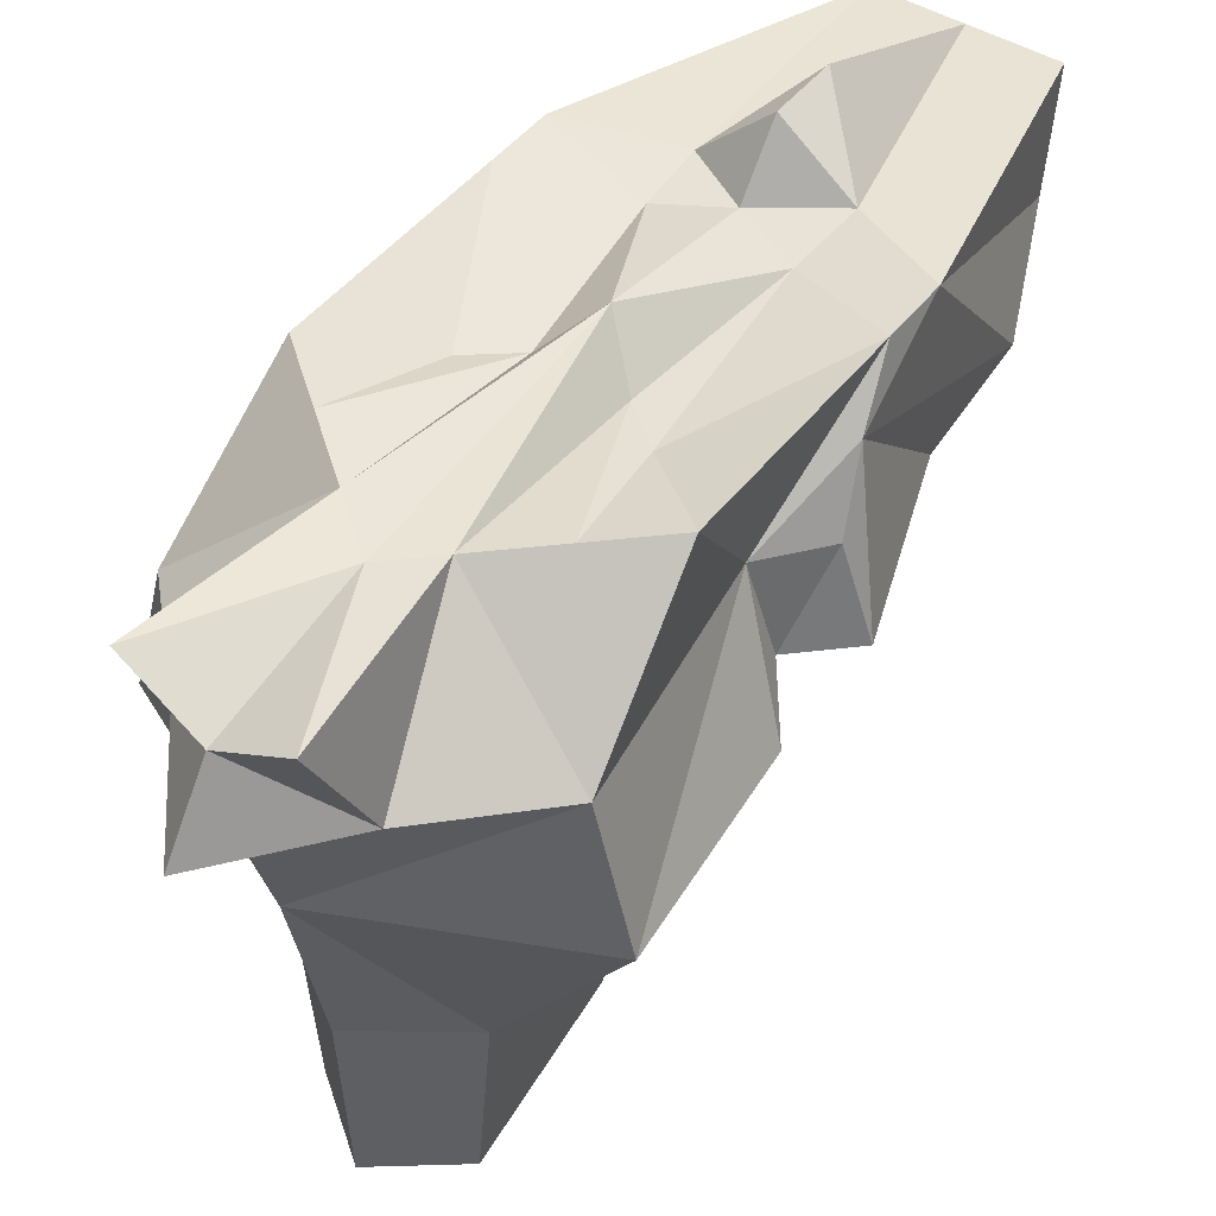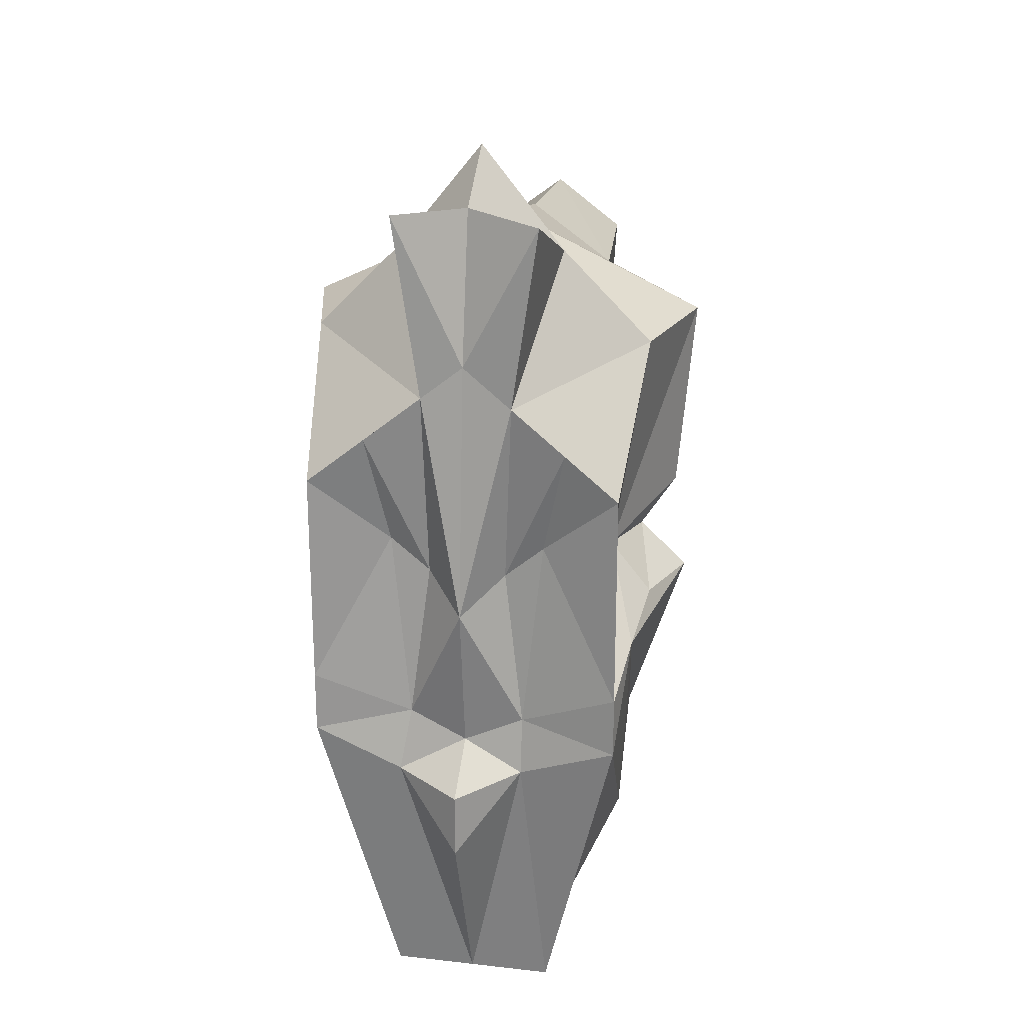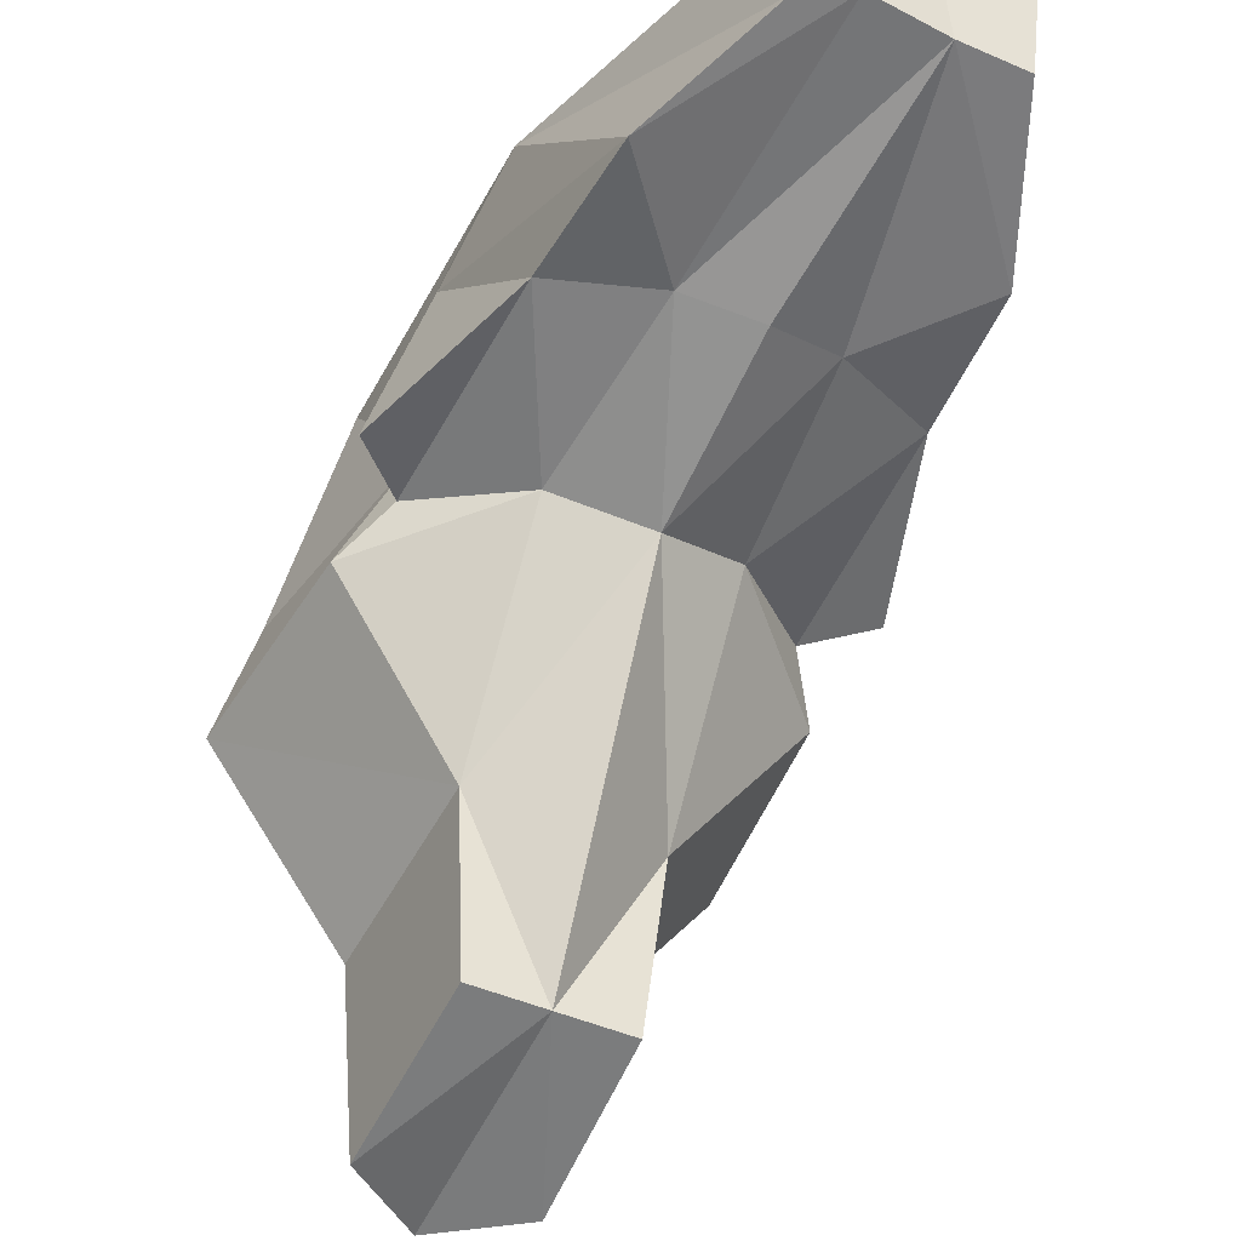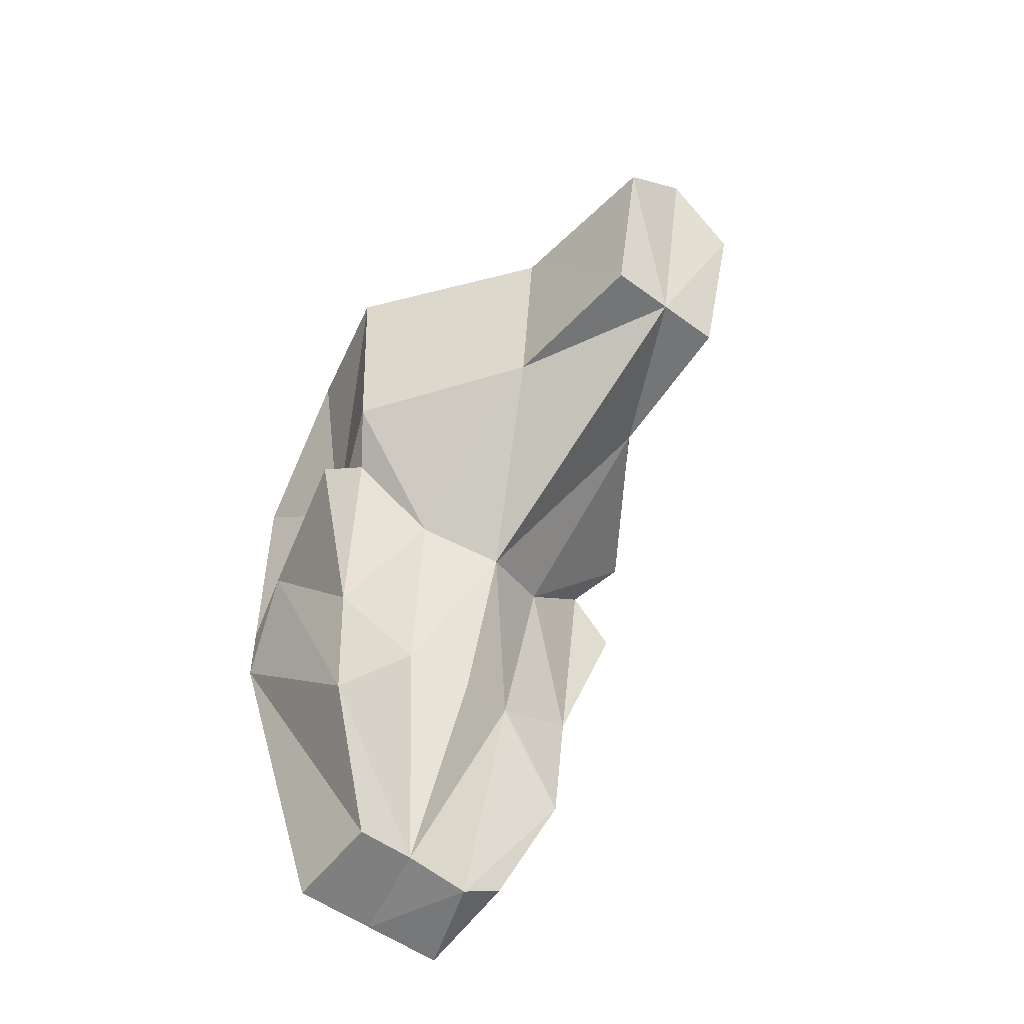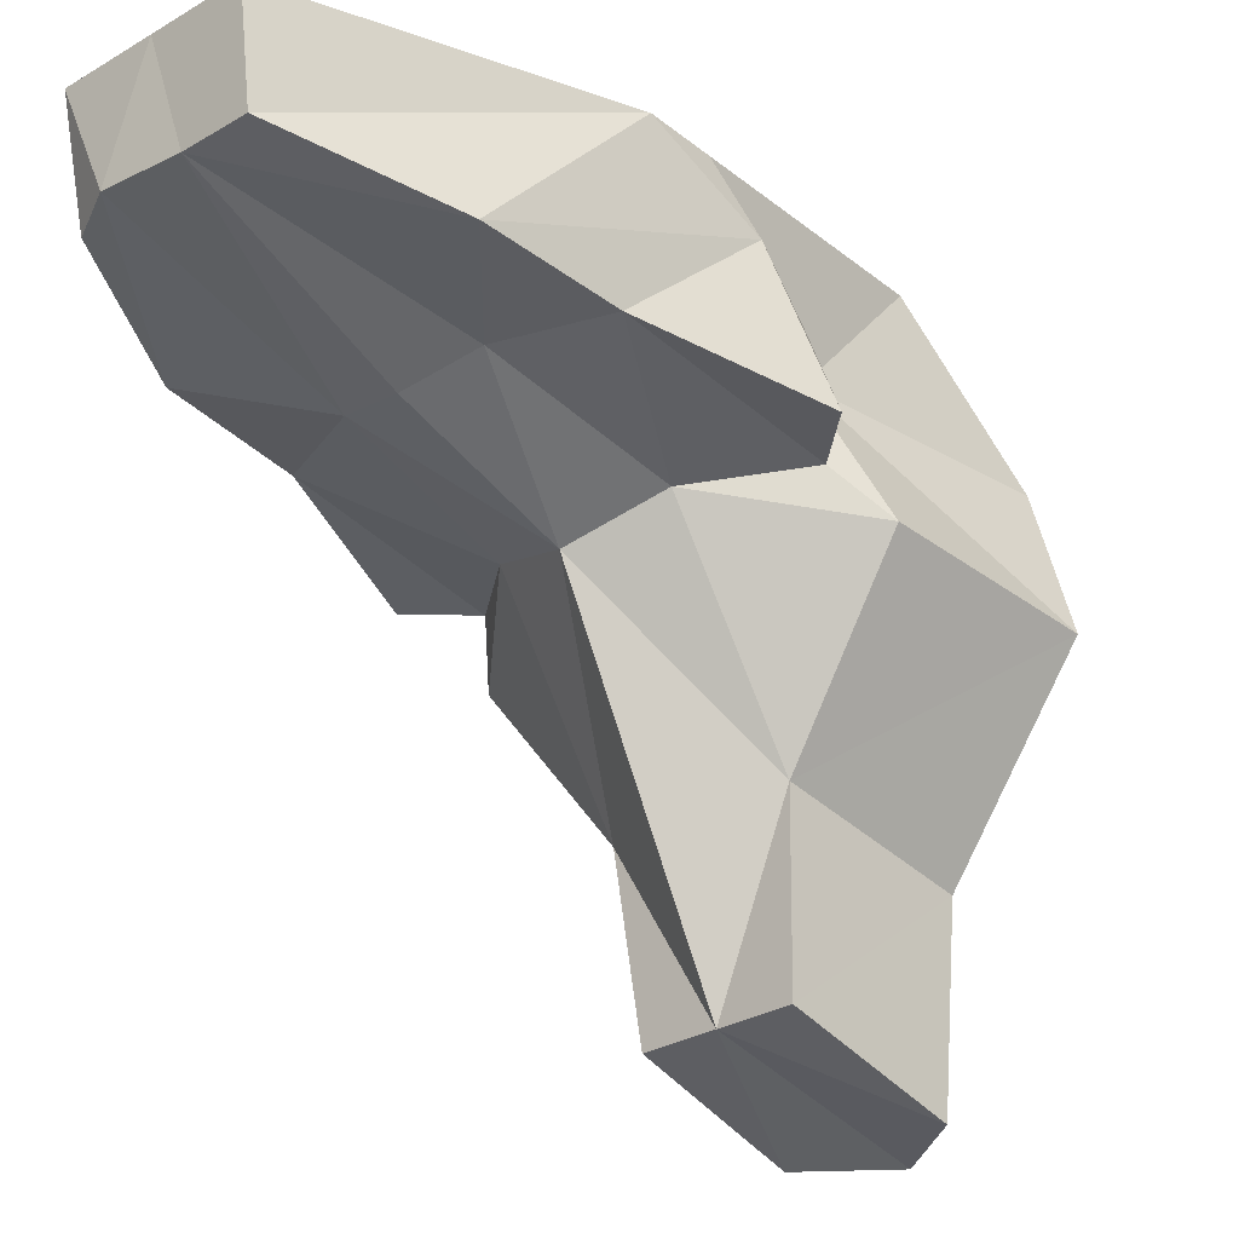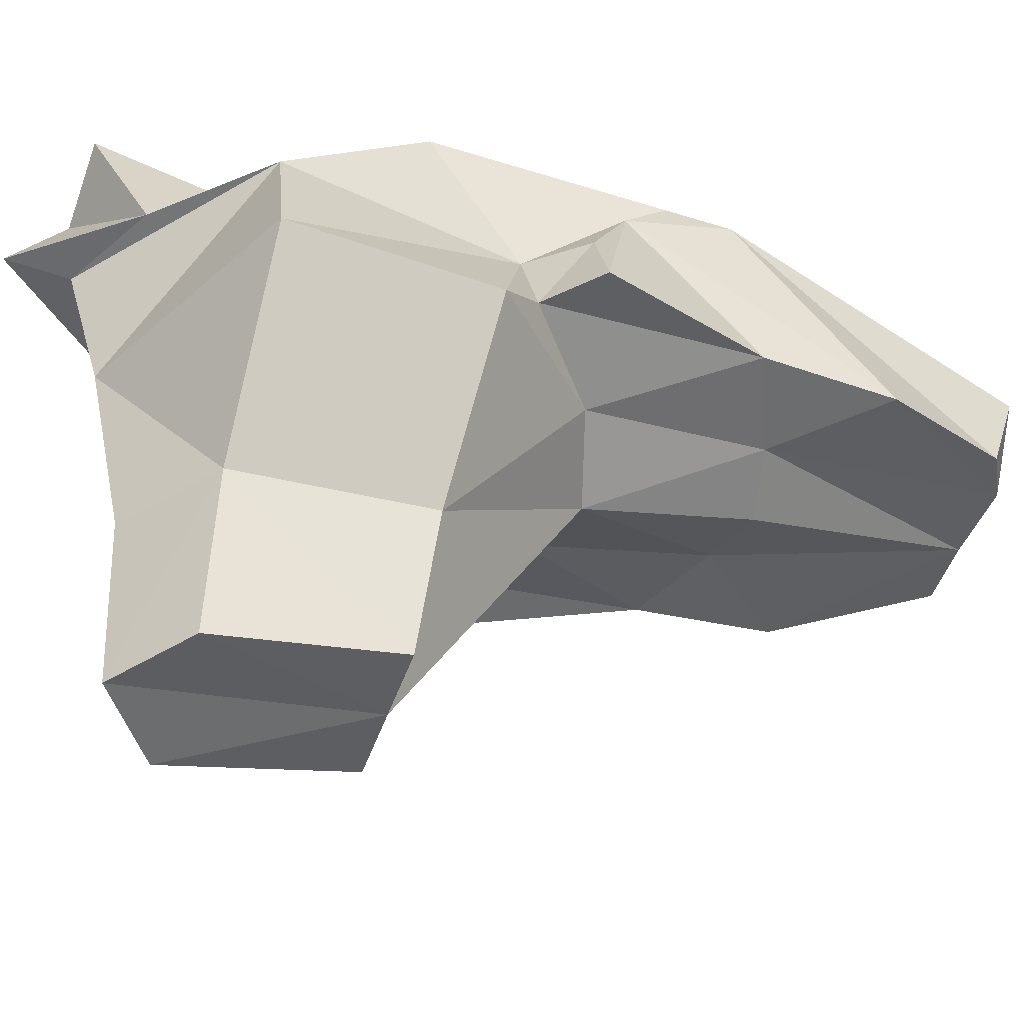
<metadata>
{"format":"obj","ext":"obj","renderer":"f3d","projection":"perspective","resolution":1024,"background":"white","views":[{"elev":45.8,"azim":35.2,"up":"+Y"},{"elev":22.4,"azim":-169.0,"up":"+Z"},{"elev":-46.1,"azim":153.5,"up":"+Y"},{"elev":-52.0,"azim":-38.8,"up":"+Z"},{"elev":-29.7,"azim":-139.1,"up":"+Y"},{"elev":-49.6,"azim":70.9,"up":"+Y"}]}
</metadata>
<code>
o Cube_Cube.002
v -0.2527 0.4496 0.02955
v -0.2527 0.7013 -0.209
v 0.1613 0.4496 0.02955
v 0.1613 0.7013 -0.209
v -0.1499 0.5293 -0.5852
v 0.07352 0.525 -0.5644
v -0.2702 0.549 0.328
v -0.2527 0.7013 0.1577
v 0.1613 0.7013 0.1577
v 0.1788 0.549 0.328
v -0.0457 0.3868 -0.09407
v -0.0457 0.7573 -0.3537
v -0.0457 -0.05736 0.3979
v -0.0457 -0.006835 0.117
v -0.07176 0.5293 -0.5852
v -0.0457 0.6811 0.3204
v -0.0457 0.549 0.5046
v 0.06265 0.653 -0.6059
v -0.1541 0.653 -0.6059
v -0.3141 0.3808 0.328
v -0.1383 -0.05736 0.328
v 0.04688 -0.05736 0.328
v 0.2227 0.3808 0.328
v -0.1311 -0.006835 0.117
v -0.2932 0.3972 0.07947
v 0.2018 0.3972 0.07947
v 0.03967 -0.006835 0.117
v -0.0457 0.7146 -0.0166
v -0.0457 0.7574 -0.2686
v -0.1101 0.6874 0.2698
v 0.009426 0.6865 0.2771
v -0.0457 0.5523 0.5813
v 0.06302 0.5523 0.4462
v 0.04467 0.6865 0.5156
v -0.0457 0.6408 0.5185
v -0.1544 0.5523 0.4462
v -0.1453 0.6874 0.5084
v 0.133 0.554 0.0395
v -0.2244 0.5517 0.03799
v -0.1492 0.6657 0.07053
v 0.05779 0.6657 0.07053
v 0.05779 0.426 -0.06132
v 0.04485 0.6945 -0.2638
v 0.0188 0.5307 -0.5921
v 0.08535 0.6939 0.2174
v 0.006042 0.6635 0.02696
v -0.1814 0.6943 0.2137
v -0.1492 0.426 -0.06132
v -0.1233 0.6878 -0.2569
v -0.0457 0.653 -0.6059
v -0.09745 0.6635 0.02696
v 0.03826 0.4701 -0.2852
v -0.1297 0.4701 -0.2852
v 0.142 0.4858 -0.403
v 0.2237 0.4496 -0.02856
v -0.2783 0.5517 -0.02869
v -0.3151 0.4496 -0.02856
v 0.1869 0.554 -0.02719
v -0.2334 0.4858 -0.403
v -0.1574 0.1617 0.328
v -0.1487 0.1952 0.09822
v 0.05733 0.1952 0.09822
v 0.06603 0.1617 0.328
v -0.0457 0.3915 0.4587
v -0.0457 0.1696 0.4114
v -0.2527 0.7013 -0.1282
v 0.1613 0.7013 -0.1282
v -0.0457 0.6863 -0.2132
v 0.1744 0.6347 -0.07106
v -0.2658 0.6335 -0.0719
v -0.1233 0.6767 -0.1813
v 0.03191 0.6767 -0.1813
v -0.0457 0.4483 -0.3033
v 0.1531 0.4778 -0.2375
v -0.2445 0.4778 -0.2375
f 5 2 19
f 11 42 62
f 48 11 61
f 63 13 22
f 59 15 53
f 26 38 23
f 16 37 35
f 13 60 21
f 9 31 10
f 7 39 20
f 52 15 44
f 14 22 13
f 72 28 46
f 49 12 50
f 44 50 18
f 43 18 50
f 6 18 4
f 60 24 21
f 63 27 62
f 14 21 24
f 46 31 45
f 28 30 16
f 66 40 71
f 30 8 7
f 47 40 8
f 31 28 16
f 17 36 7
f 35 36 32
f 33 35 32
f 31 33 10
f 30 36 37
f 16 34 31
f 17 33 32
f 59 2 5
f 67 69 4
f 38 10 23
f 39 25 20
f 66 39 8
f 71 40 51
f 67 41 9
f 41 45 9
f 12 43 50
f 15 50 44
f 72 46 41
f 54 44 6
f 71 28 68
f 30 51 47
f 19 15 5
f 49 19 2
f 53 15 73
f 74 52 54
f 4 54 6
f 69 55 74
f 75 70 59
f 75 1 57
f 3 58 38
f 1 56 57
f 20 61 60
f 23 62 26
f 64 7 20
f 64 10 17
f 60 64 20
f 63 64 65
f 43 12 29
f 29 12 49
f 3 74 55
f 57 70 75
f 69 74 54
f 48 75 53
f 11 52 42
f 42 74 3
f 11 53 73
f 49 68 29
f 4 72 67
f 2 70 66
f 70 56 39
f 38 67 9
f 2 71 49
f 43 68 72
f 3 26 42
f 26 62 42
f 62 27 14
f 14 11 62
f 11 14 61
f 14 24 61
f 61 25 48
f 25 1 48
f 63 65 13
f 59 5 15
f 26 3 38
f 16 30 37
f 13 65 60
f 9 45 31
f 7 8 39
f 52 73 15
f 14 27 22
f 72 68 28
f 43 4 18
f 6 44 18
f 60 61 24
f 63 22 27
f 14 13 21
f 46 28 31
f 66 8 40
f 30 47 8
f 47 51 40
f 17 32 36
f 35 37 36
f 33 34 35
f 31 34 33
f 30 7 36
f 16 35 34
f 17 10 33
f 59 70 2
f 38 9 10
f 39 1 25
f 66 70 39
f 67 72 41
f 41 46 45
f 54 52 44
f 71 51 28
f 30 28 51
f 19 50 15
f 49 50 19
f 4 69 54
f 75 59 53
f 69 58 55
f 69 38 58
f 3 55 58
f 1 39 56
f 20 25 61
f 23 63 62
f 64 17 7
f 64 23 10
f 60 65 64
f 63 23 64
f 57 56 70
f 48 1 75
f 11 73 52
f 42 52 74
f 11 48 53
f 49 71 68
f 4 43 72
f 38 69 67
f 2 66 71
f 43 29 68

</code>
